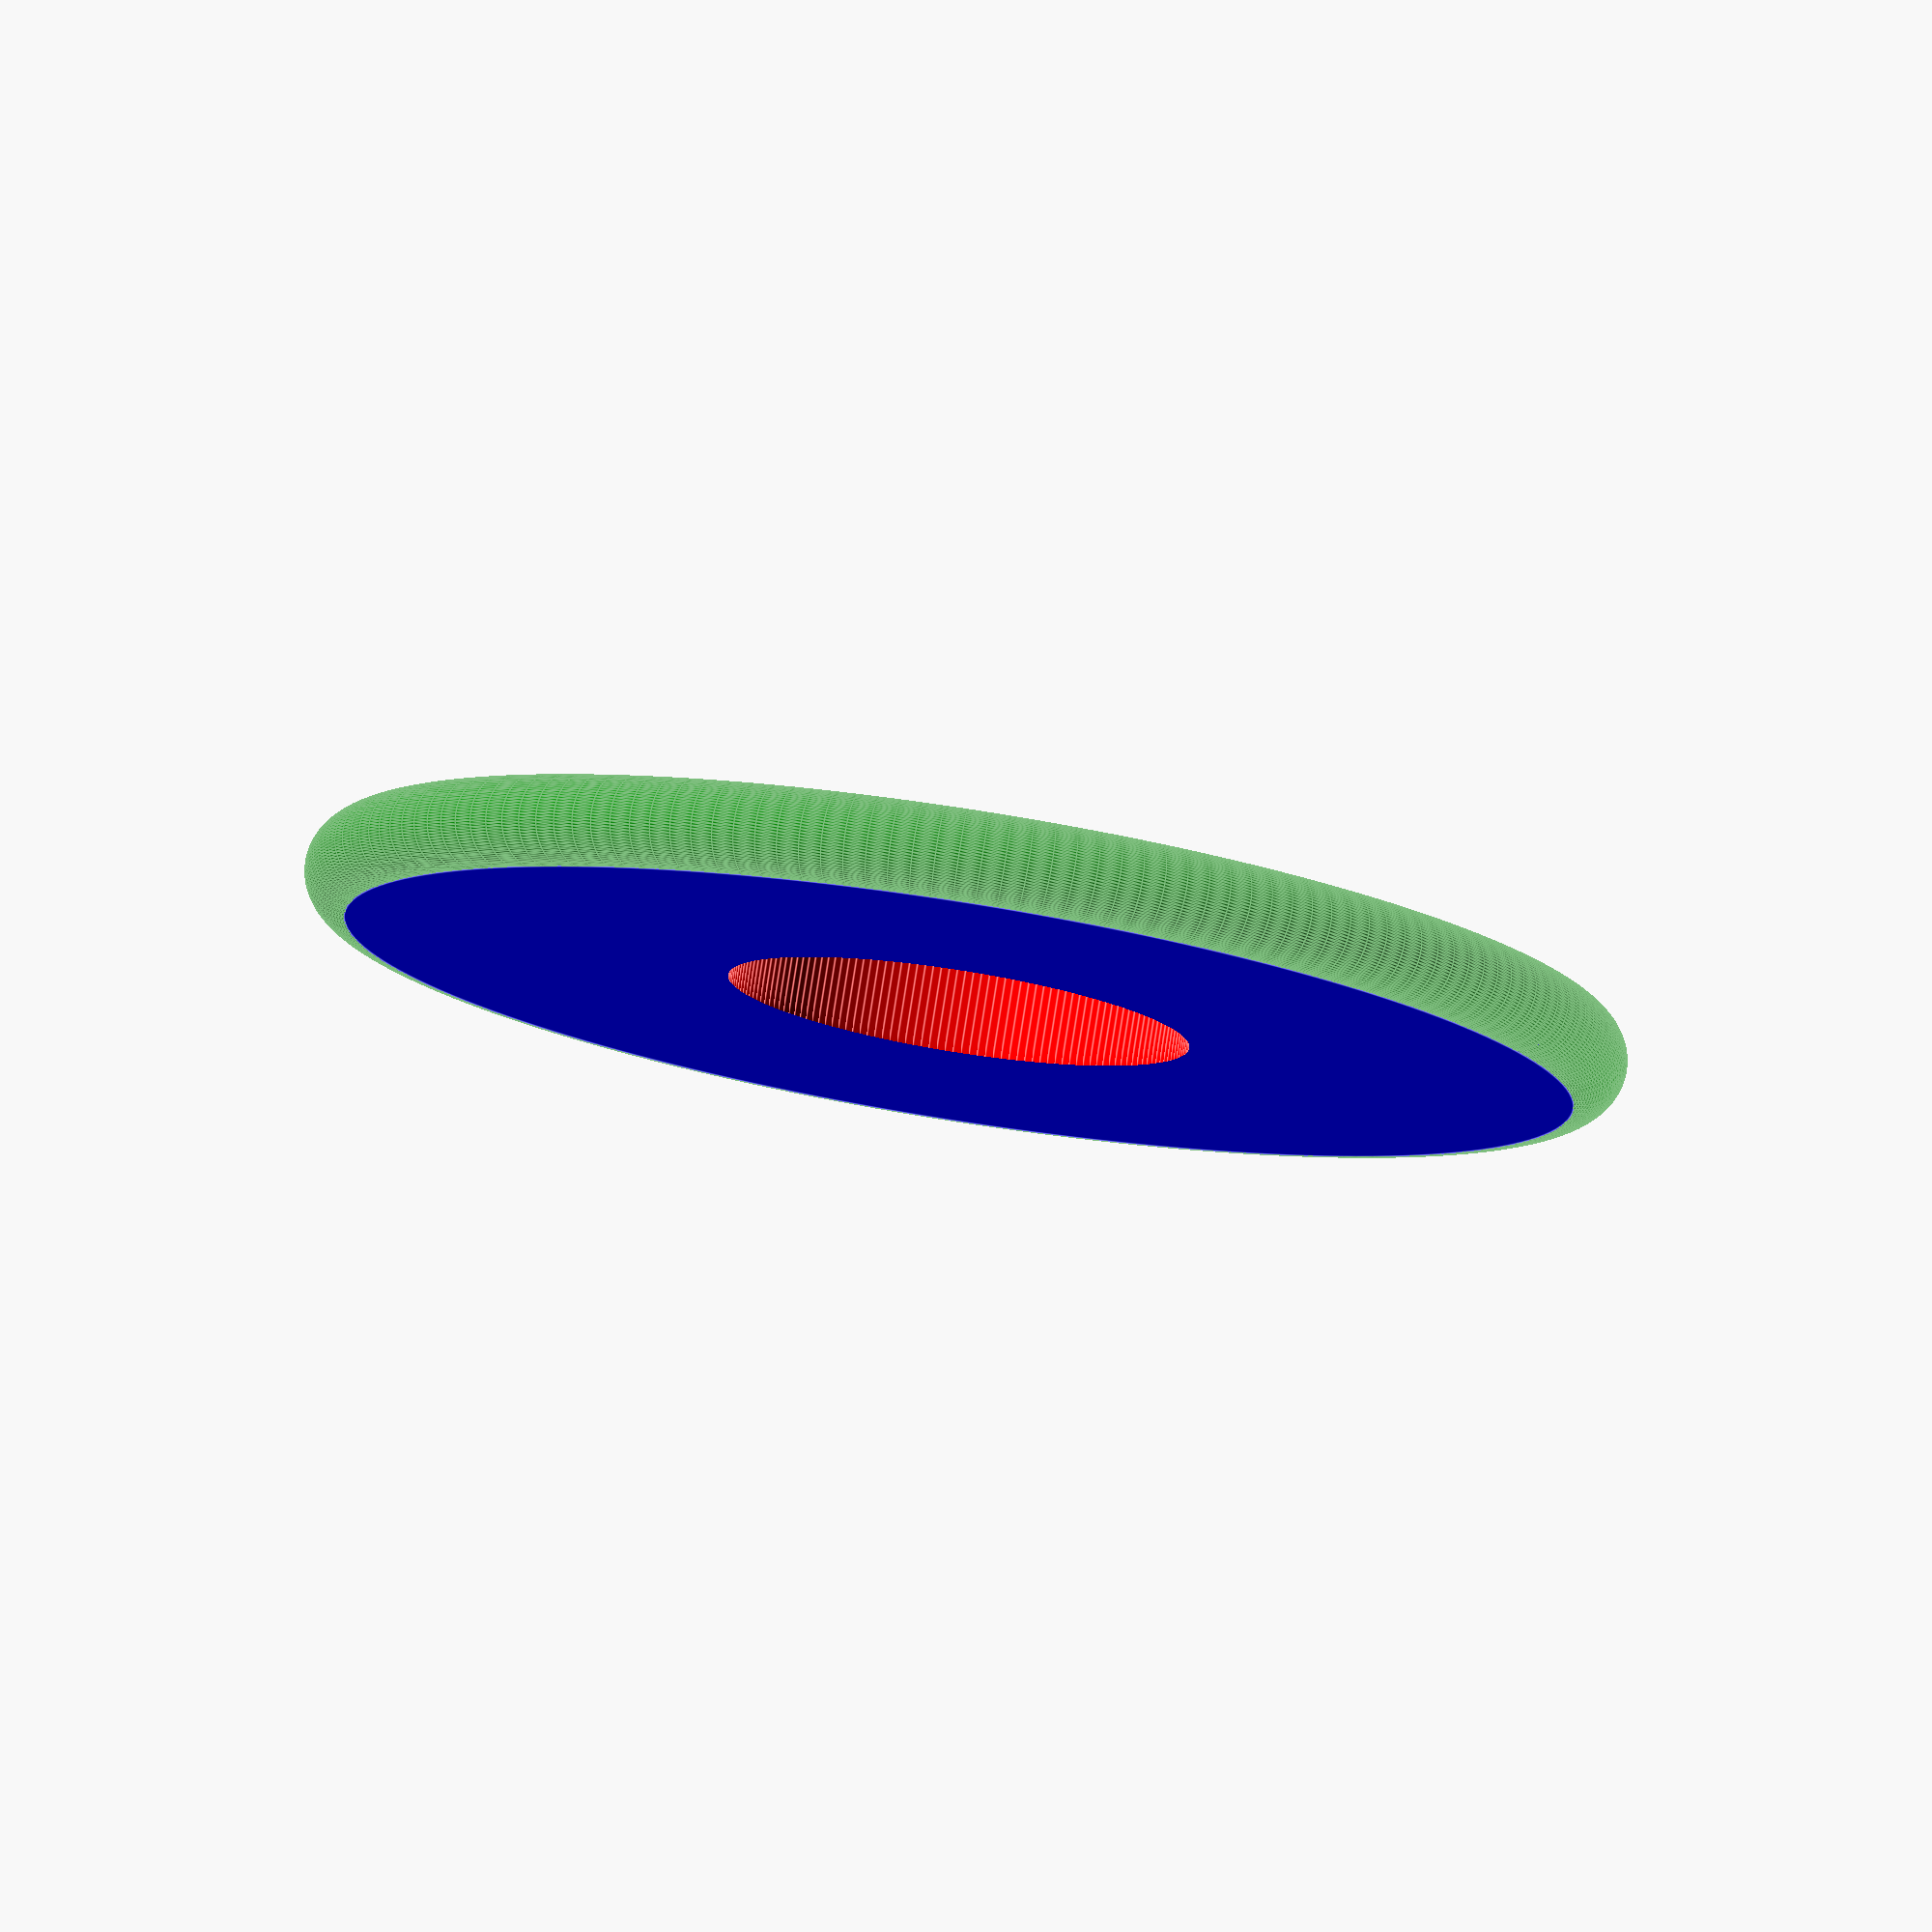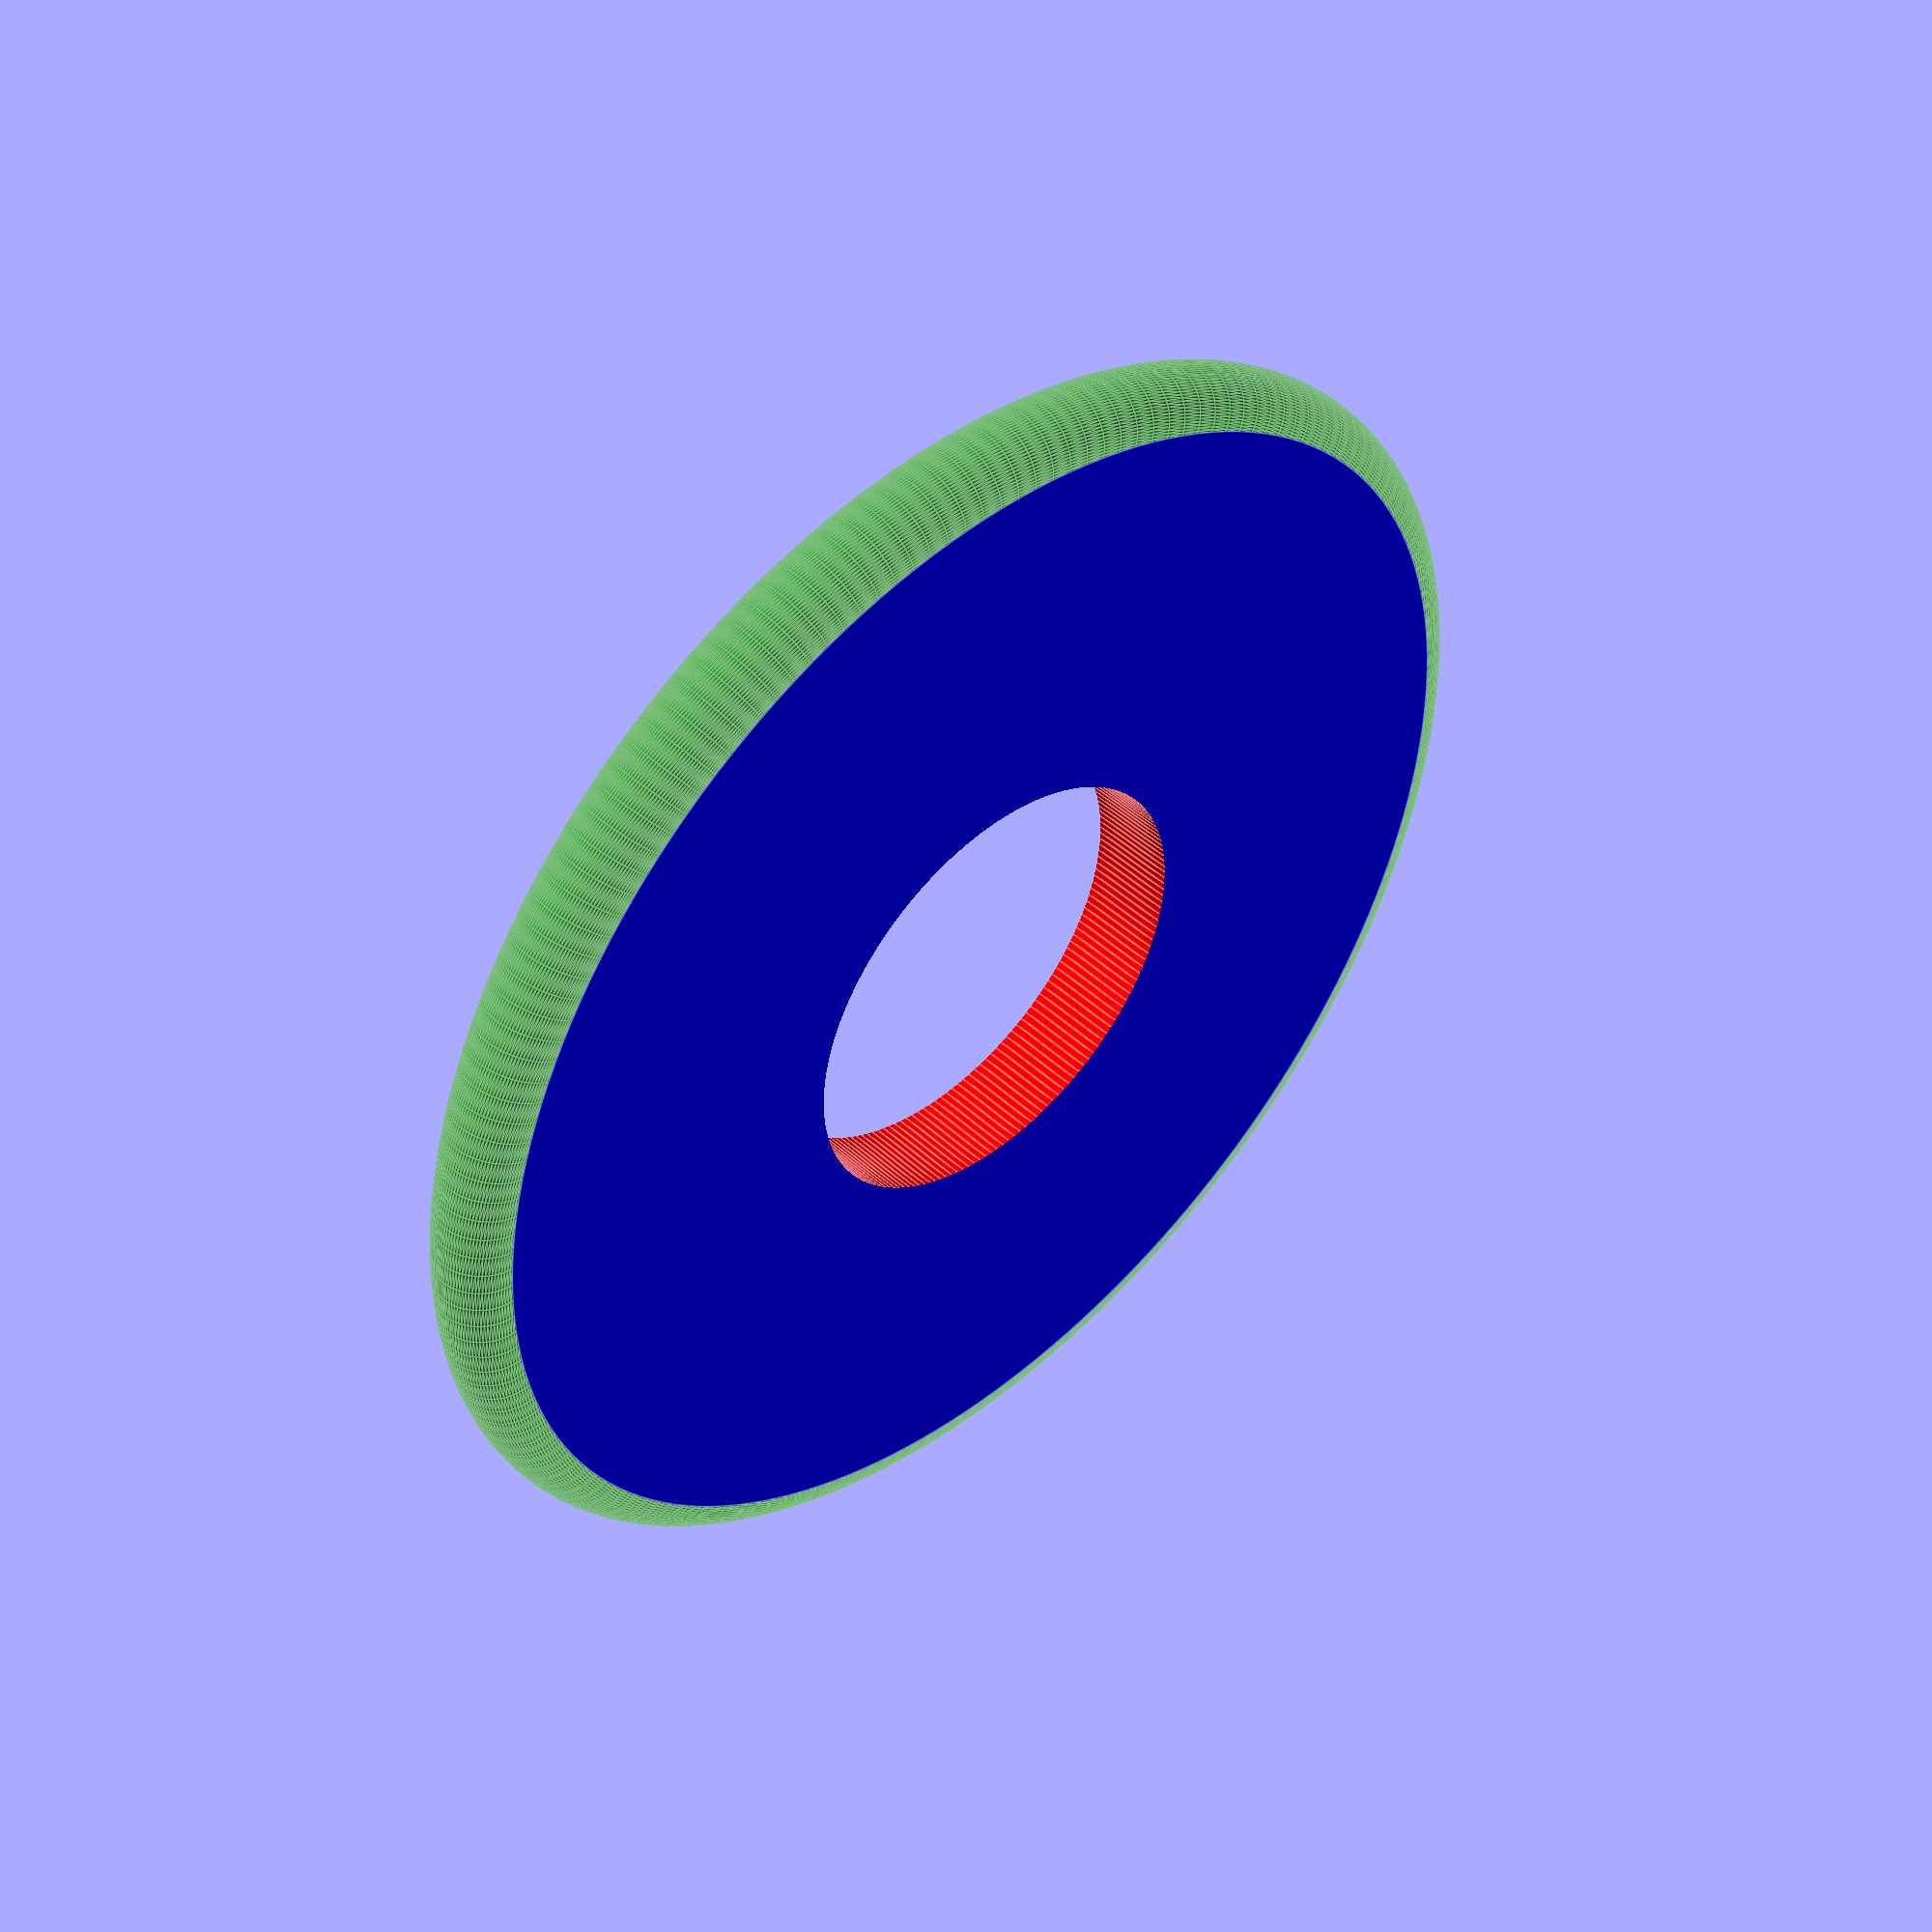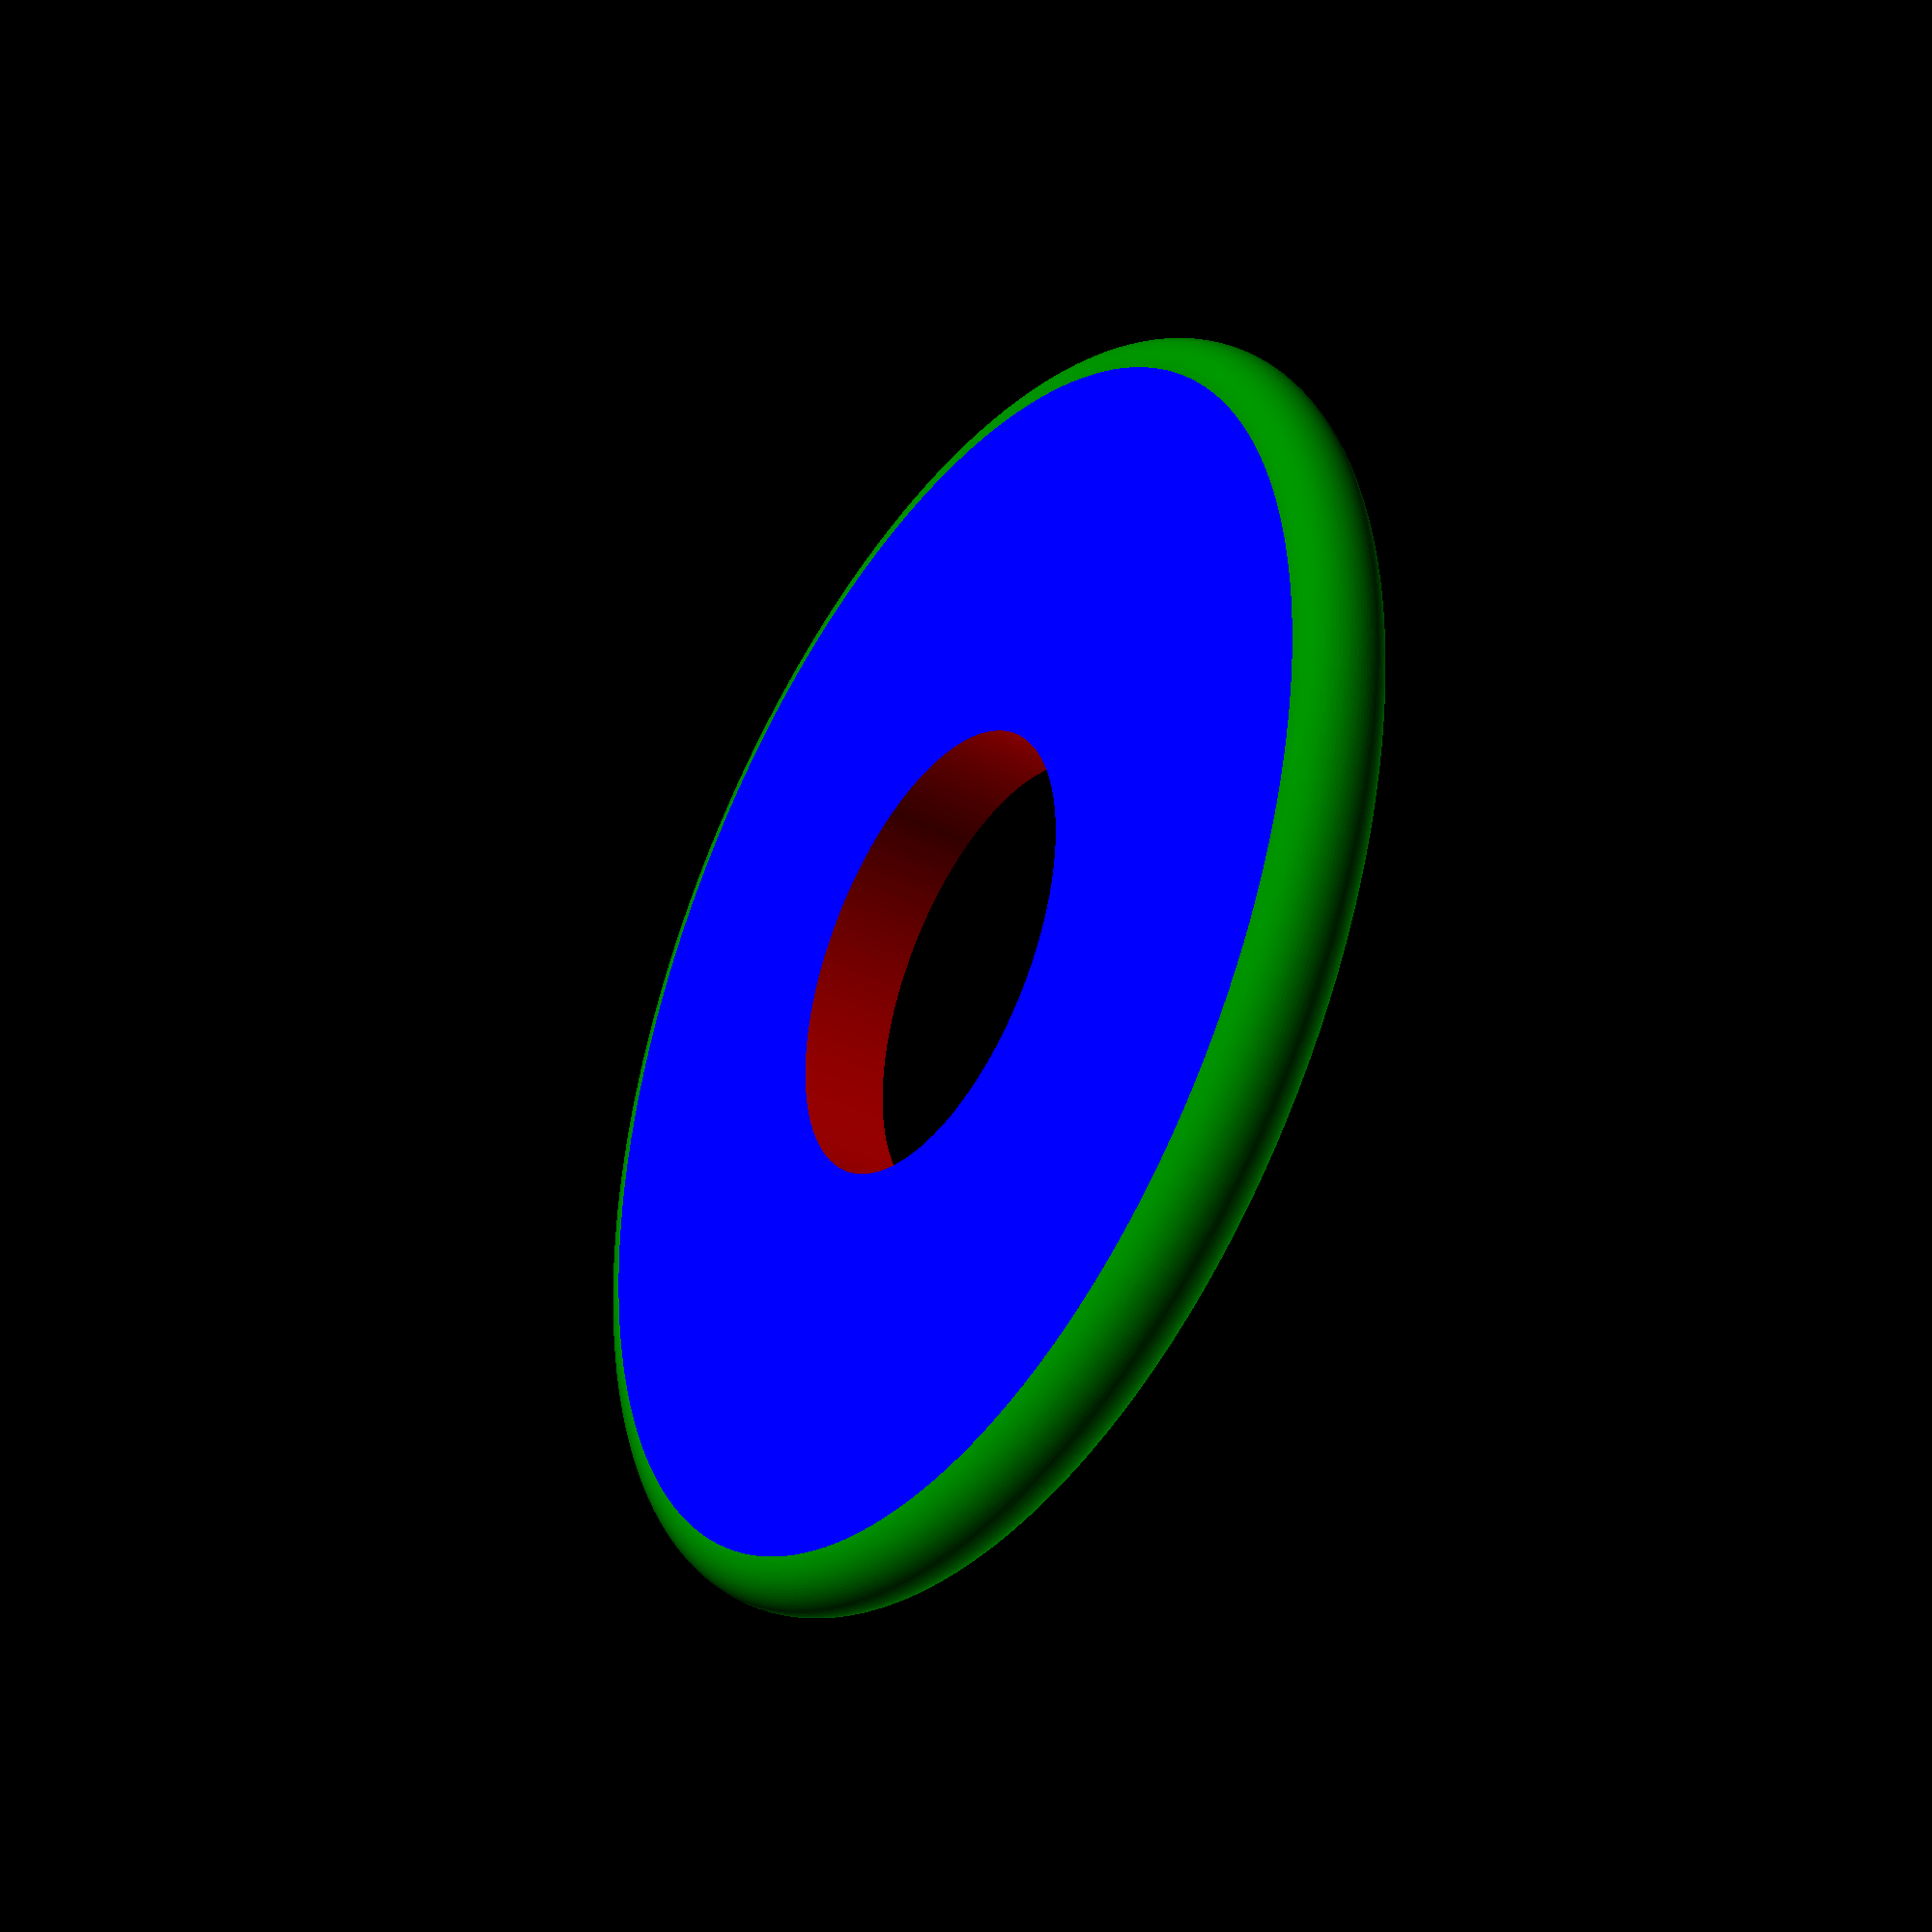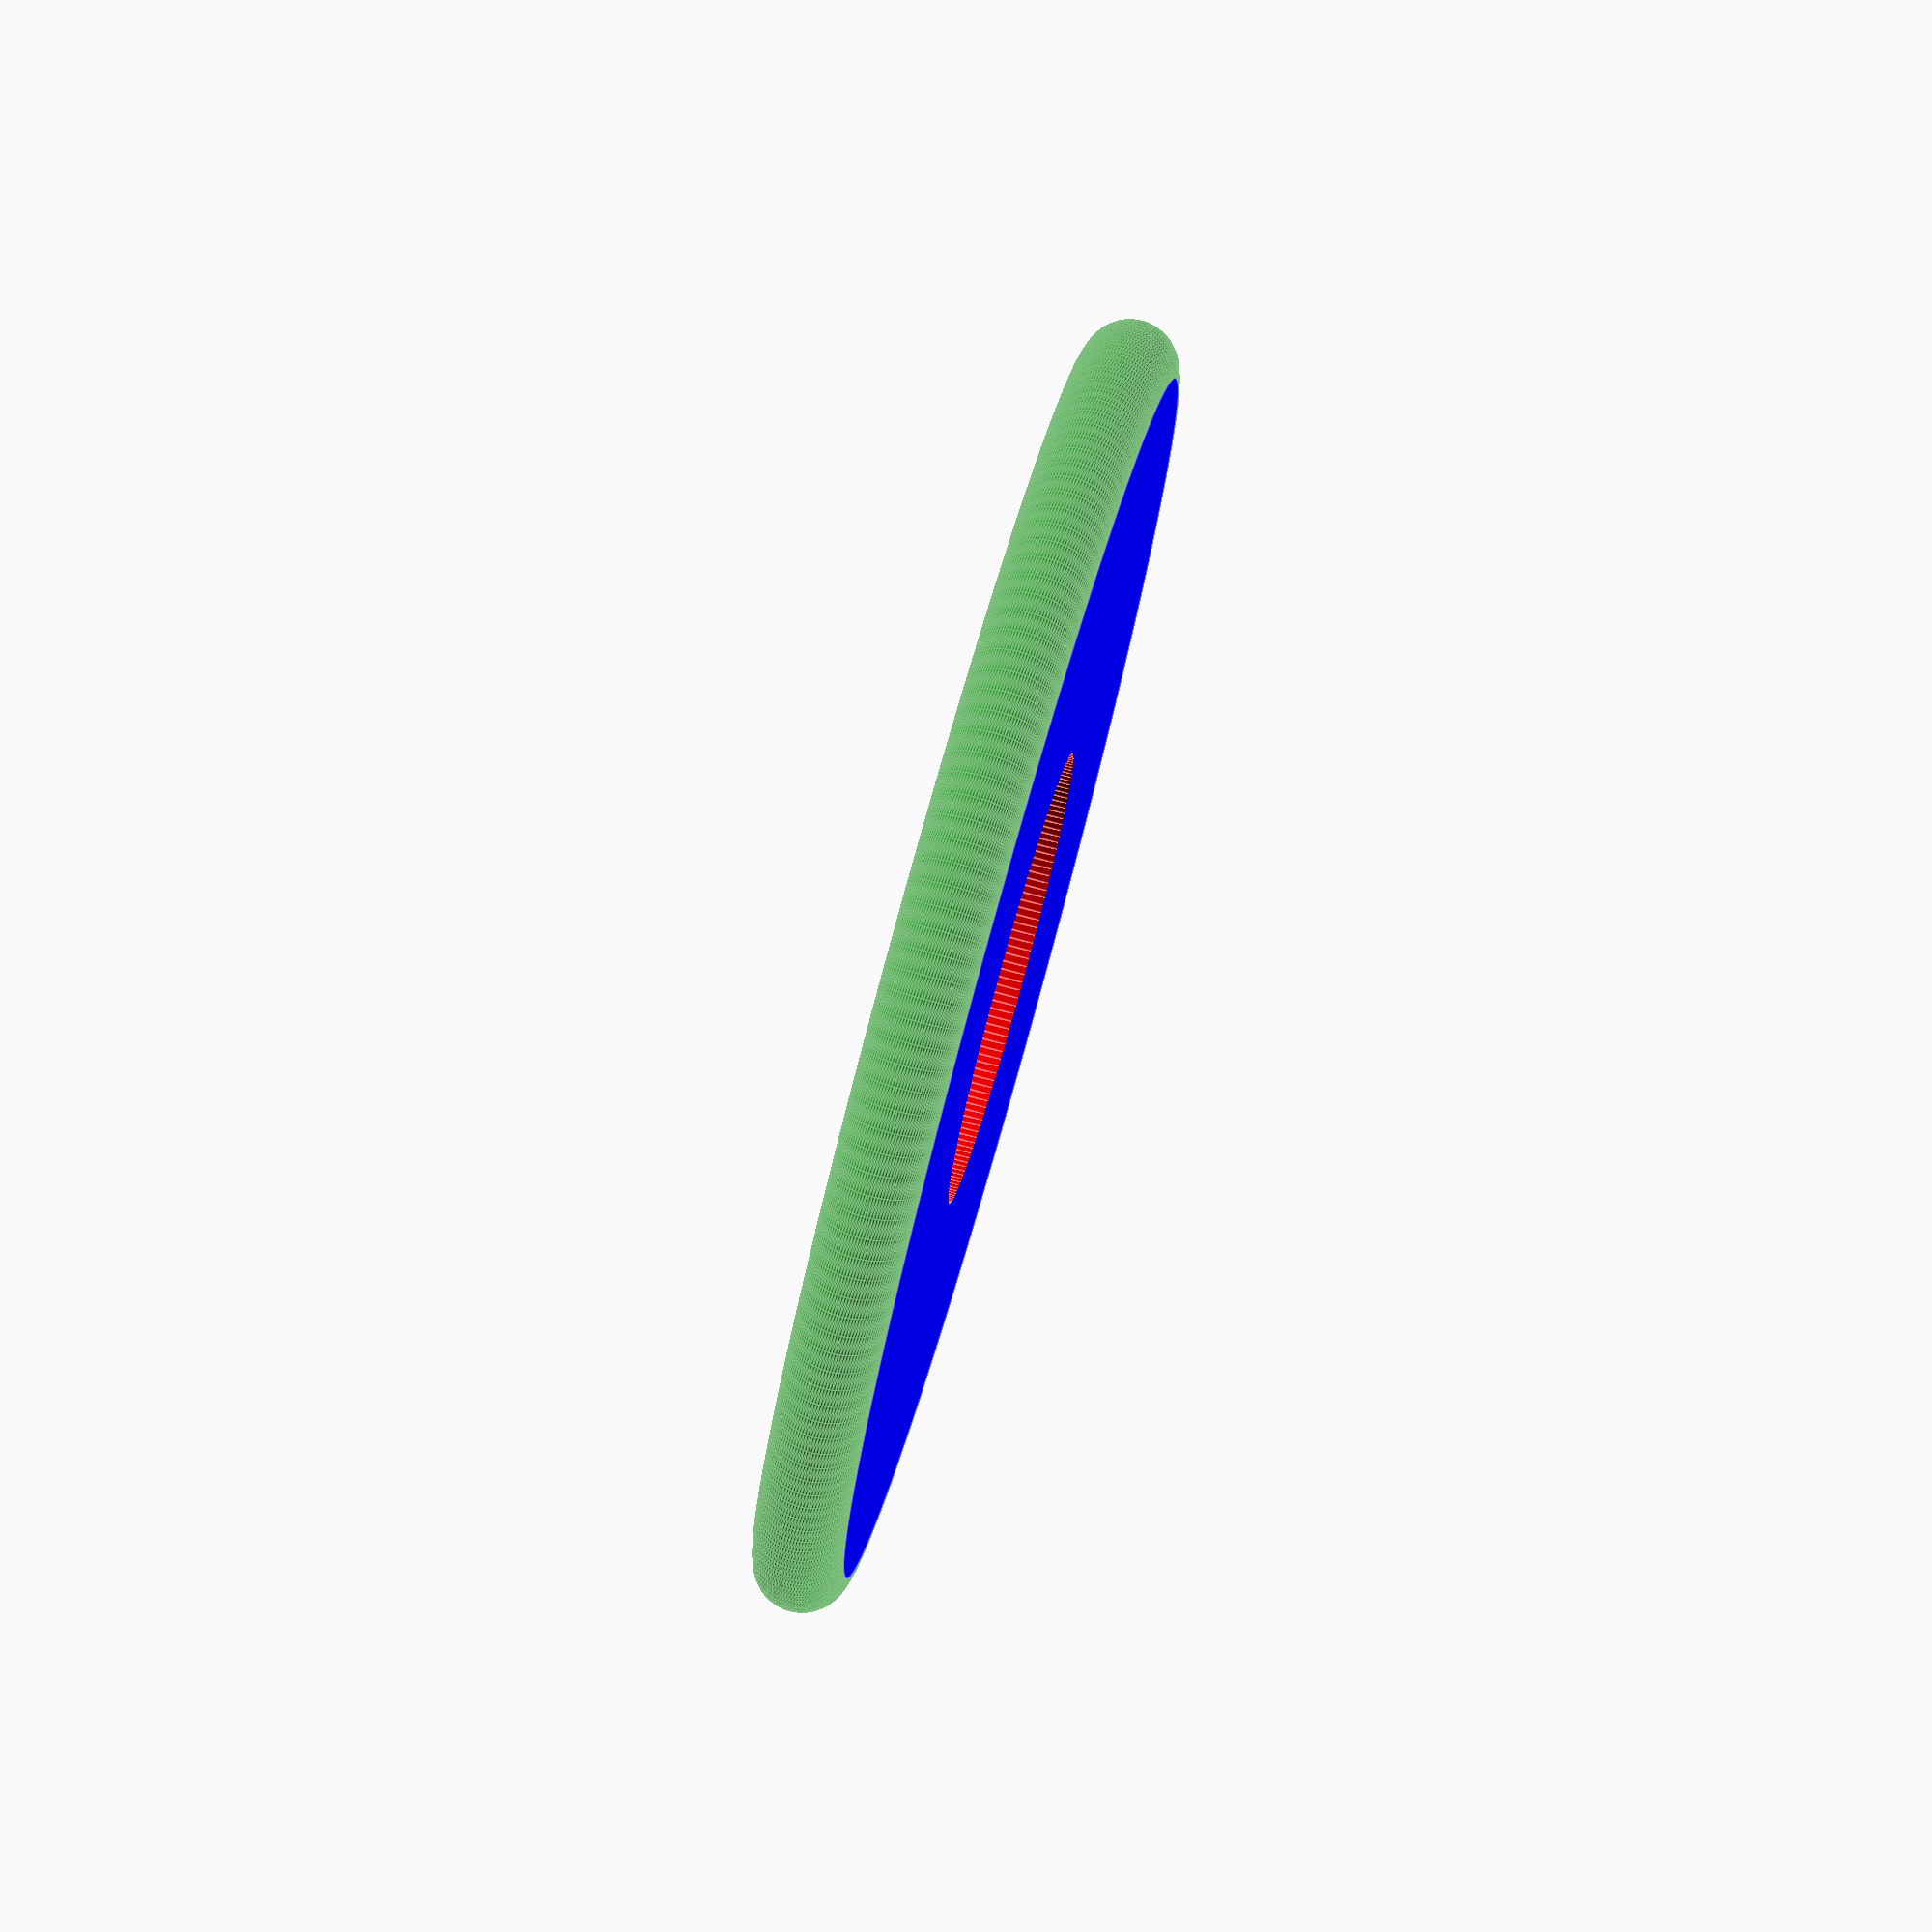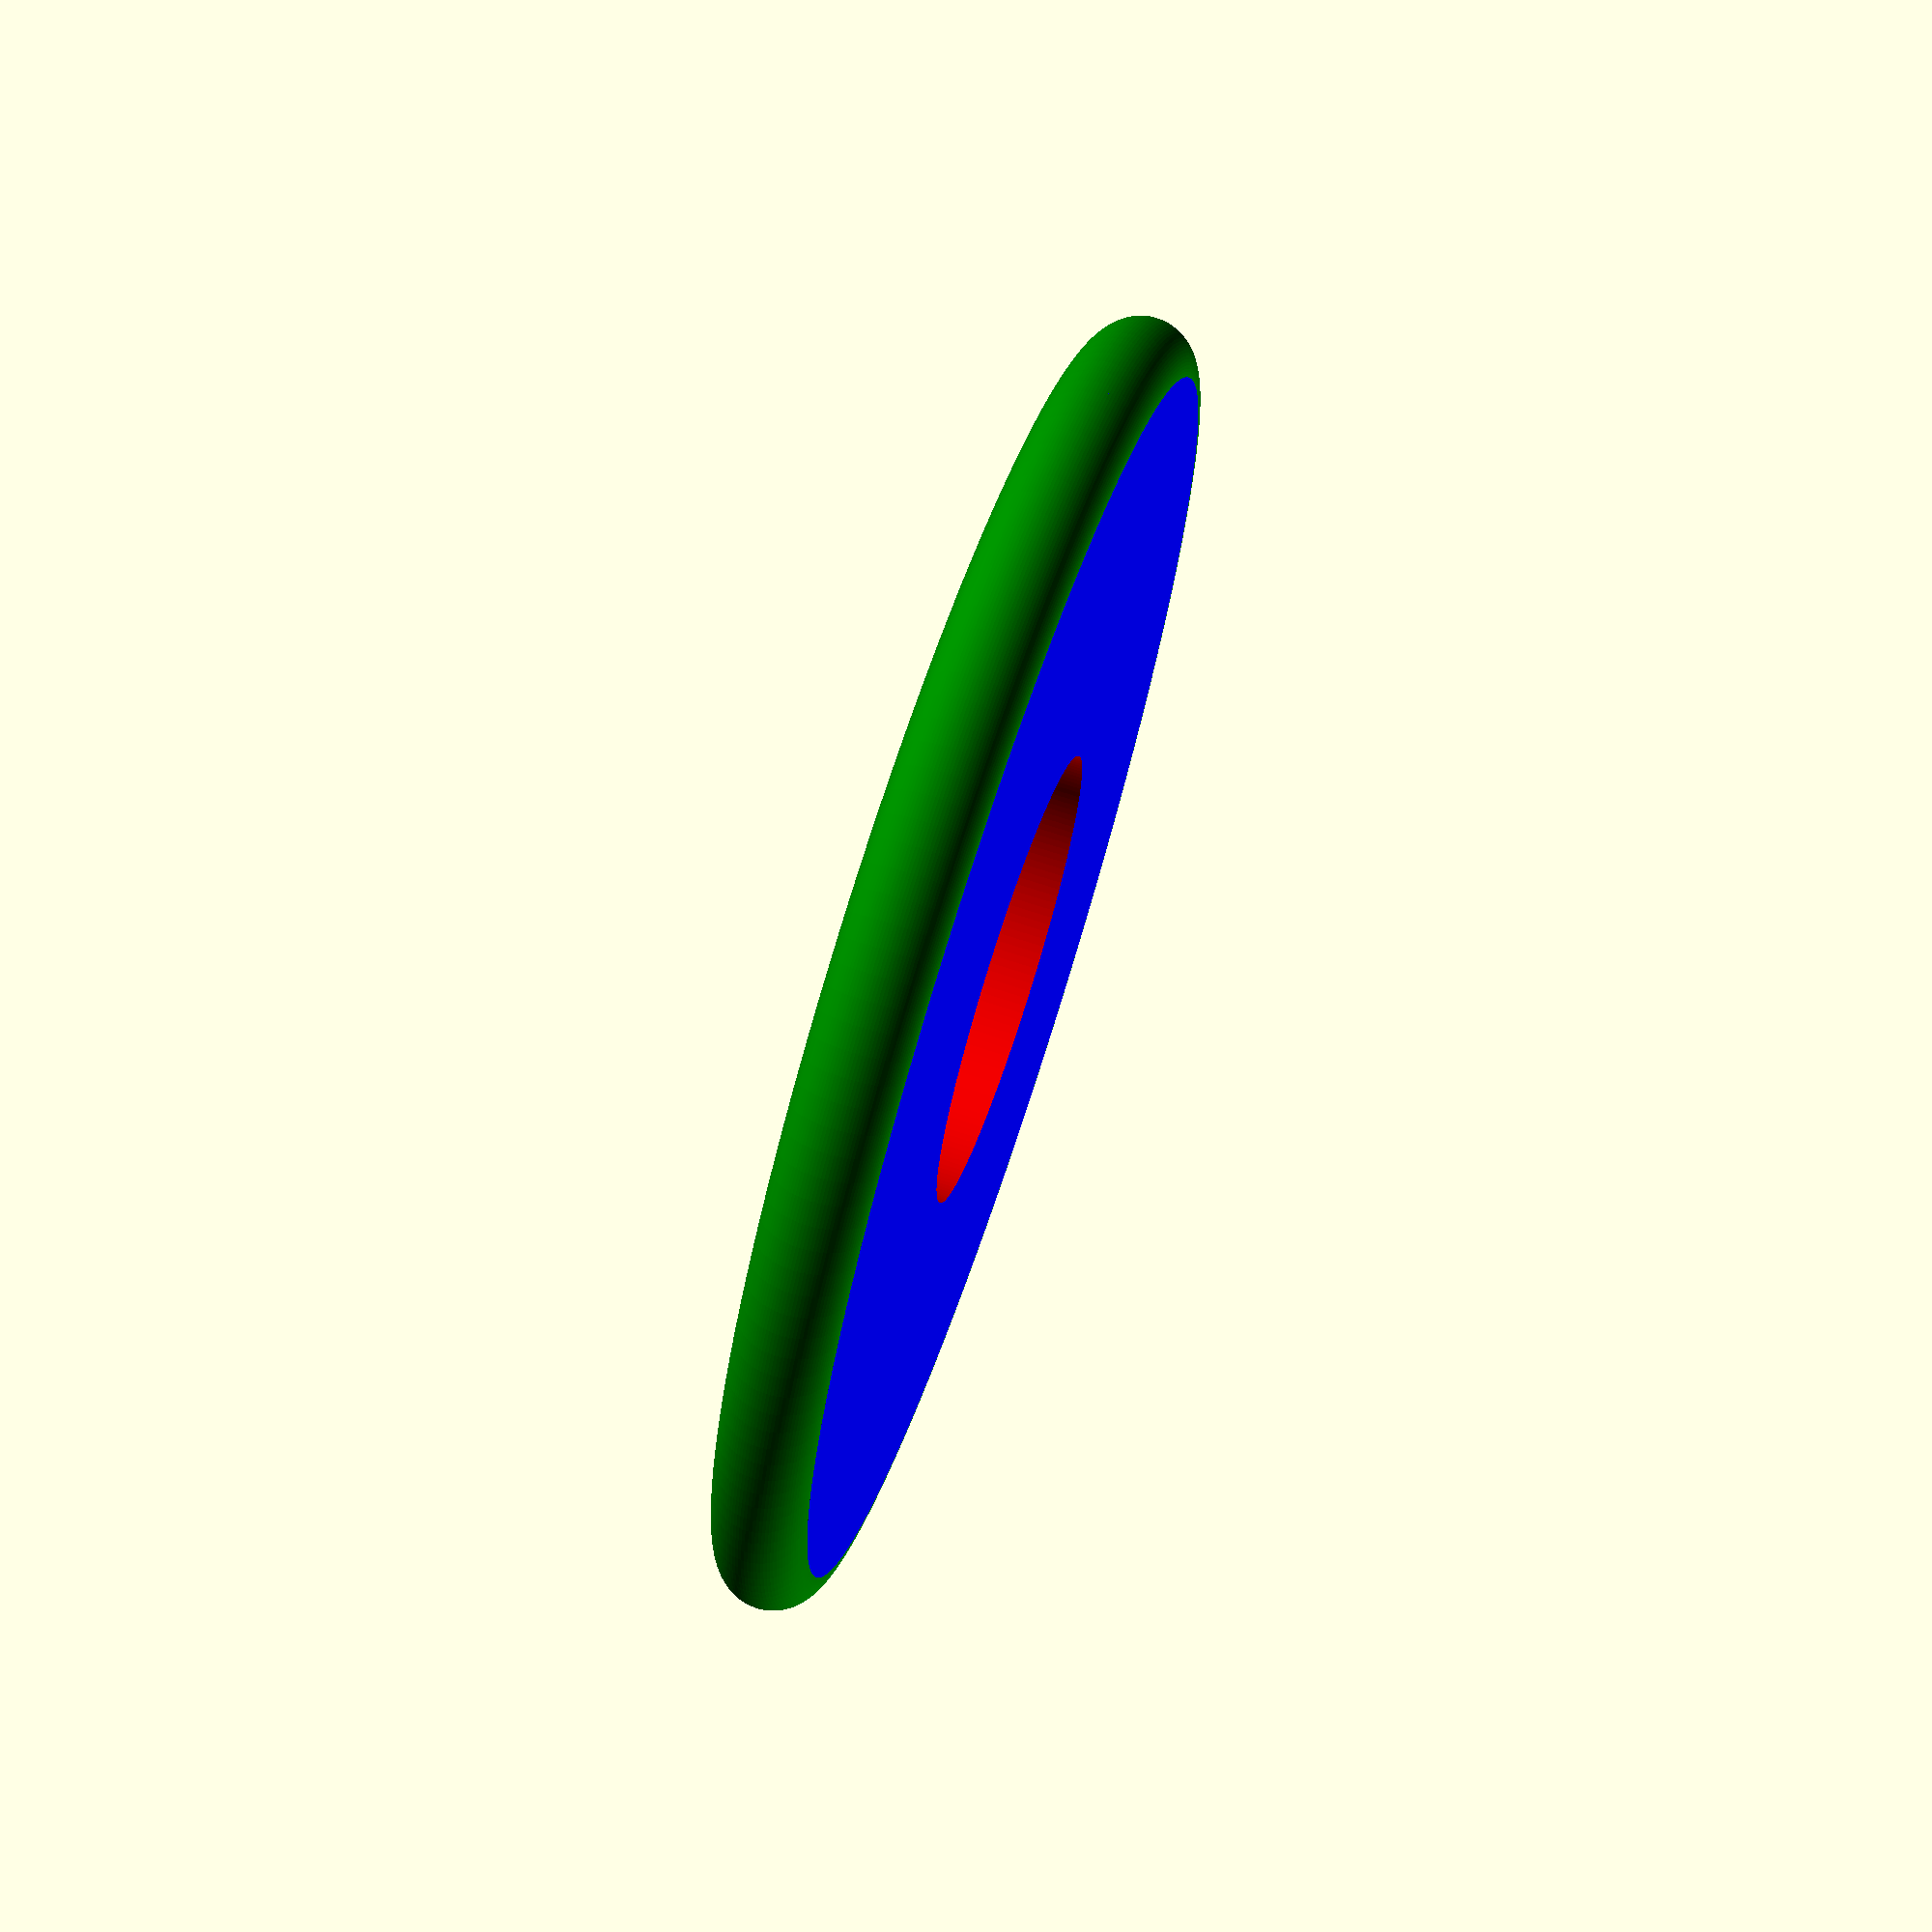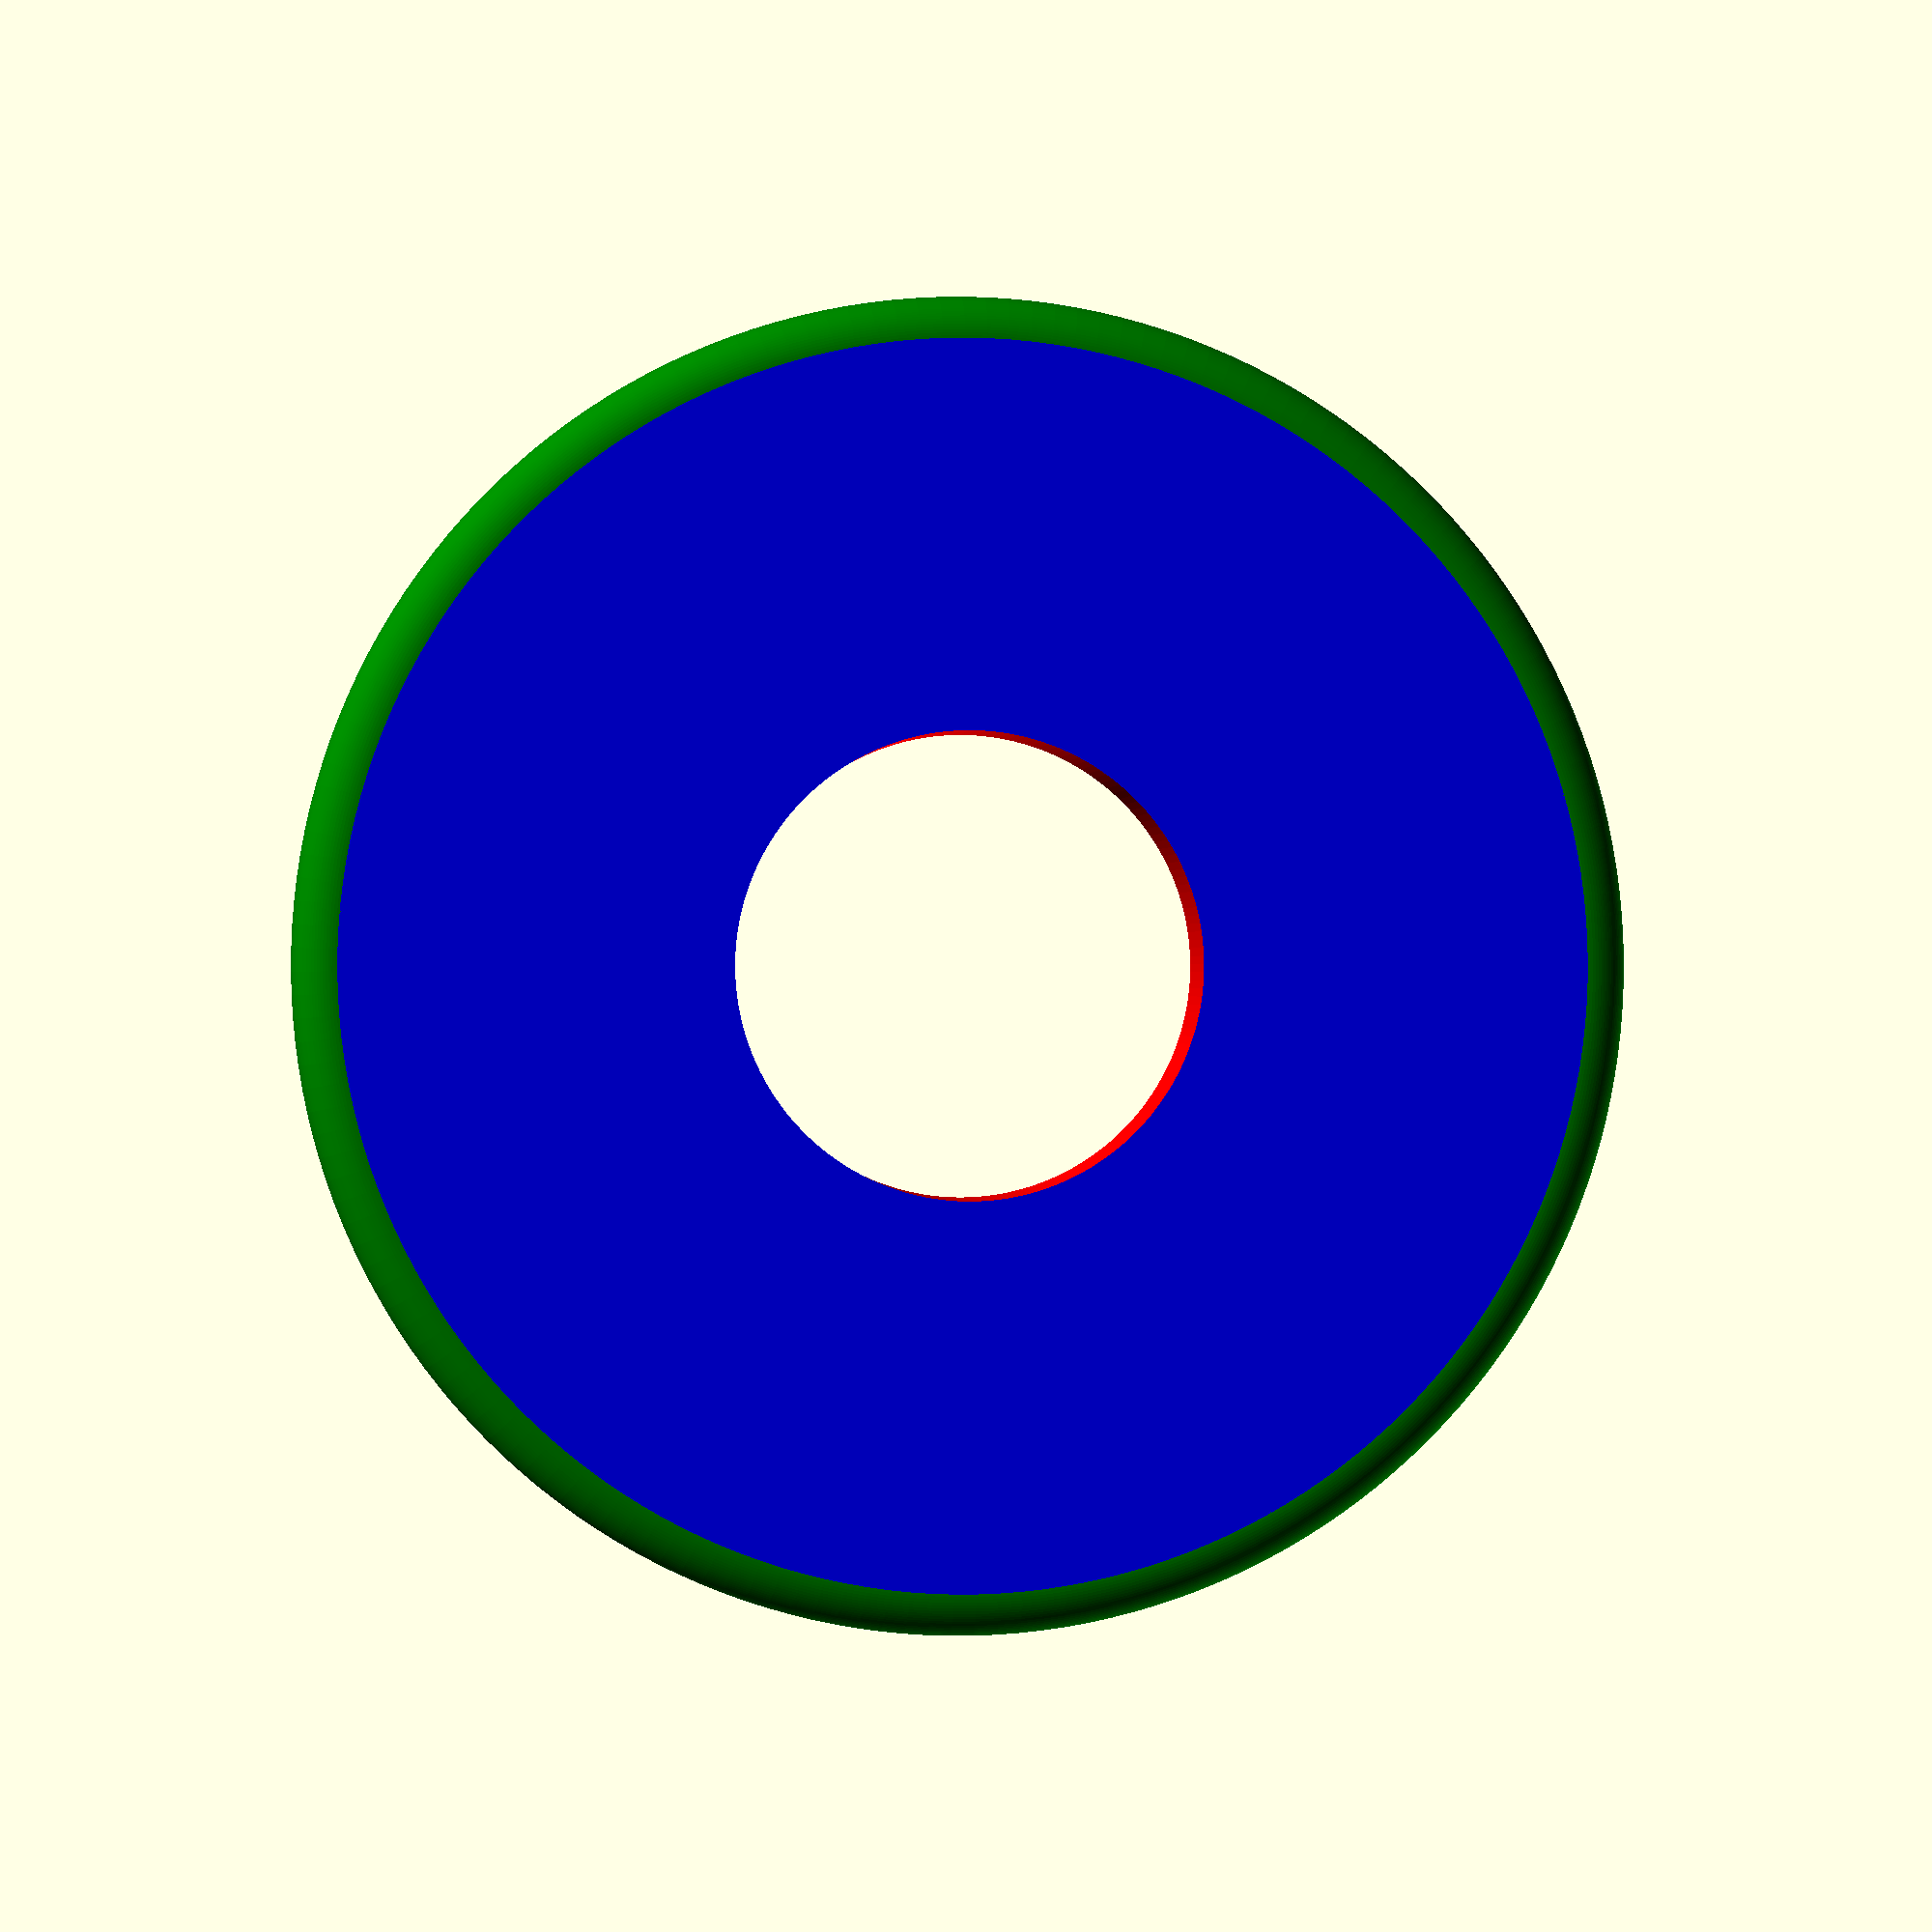
<openscad>
echo(version=version());

// Global resolution
$fs = 0.1;  // Don't generate smaller facets than $fs mm, e.g. 0.1
$fa = 2;    // Don't generate larger angles than $fa degrees, e.g. 5

thickness=3;
diameter=46;
hole_diameter=15;

module spacer_border() {
color("green")
    rotate_extrude()
        translate([diameter/2-thickness, 0])
            circle(thickness/2);
}

module spacer_center() {
color("blue")
  cylinder(h=thickness, r=diameter/2-thickness, center=true);
 }

module spacer_hole() {
color("red")
  cylinder(h=thickness+0.1, r=hole_diameter/2, center=true);
}

difference() {
  union() {spacer_center(); spacer_border();}
  spacer_hole() ;
}

</openscad>
<views>
elev=100.2 azim=94.5 roll=351.1 proj=o view=edges
elev=134.7 azim=176.0 roll=223.2 proj=p view=edges
elev=37.2 azim=52.2 roll=57.4 proj=p view=solid
elev=101.2 azim=272.5 roll=74.4 proj=o view=edges
elev=110.3 azim=308.0 roll=71.7 proj=p view=solid
elev=180.2 azim=111.5 roll=185.8 proj=p view=solid
</views>
